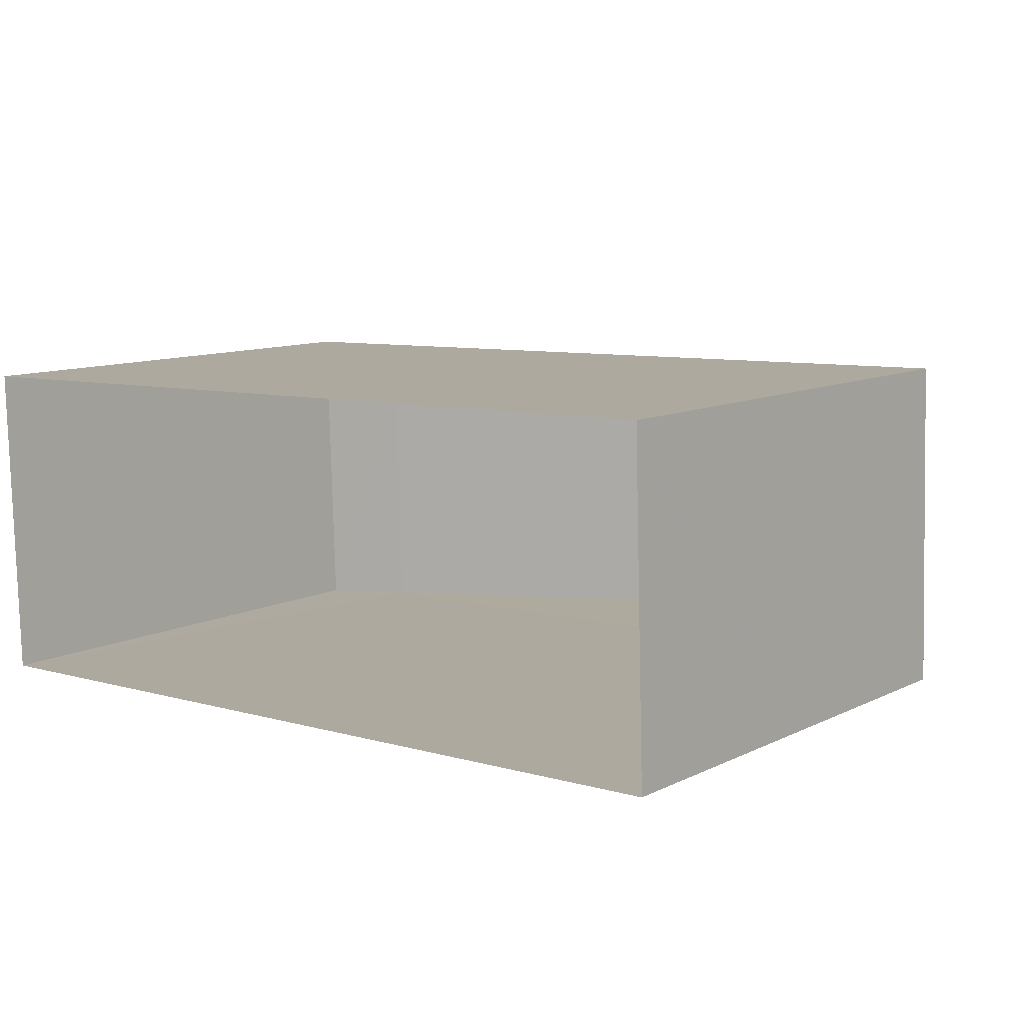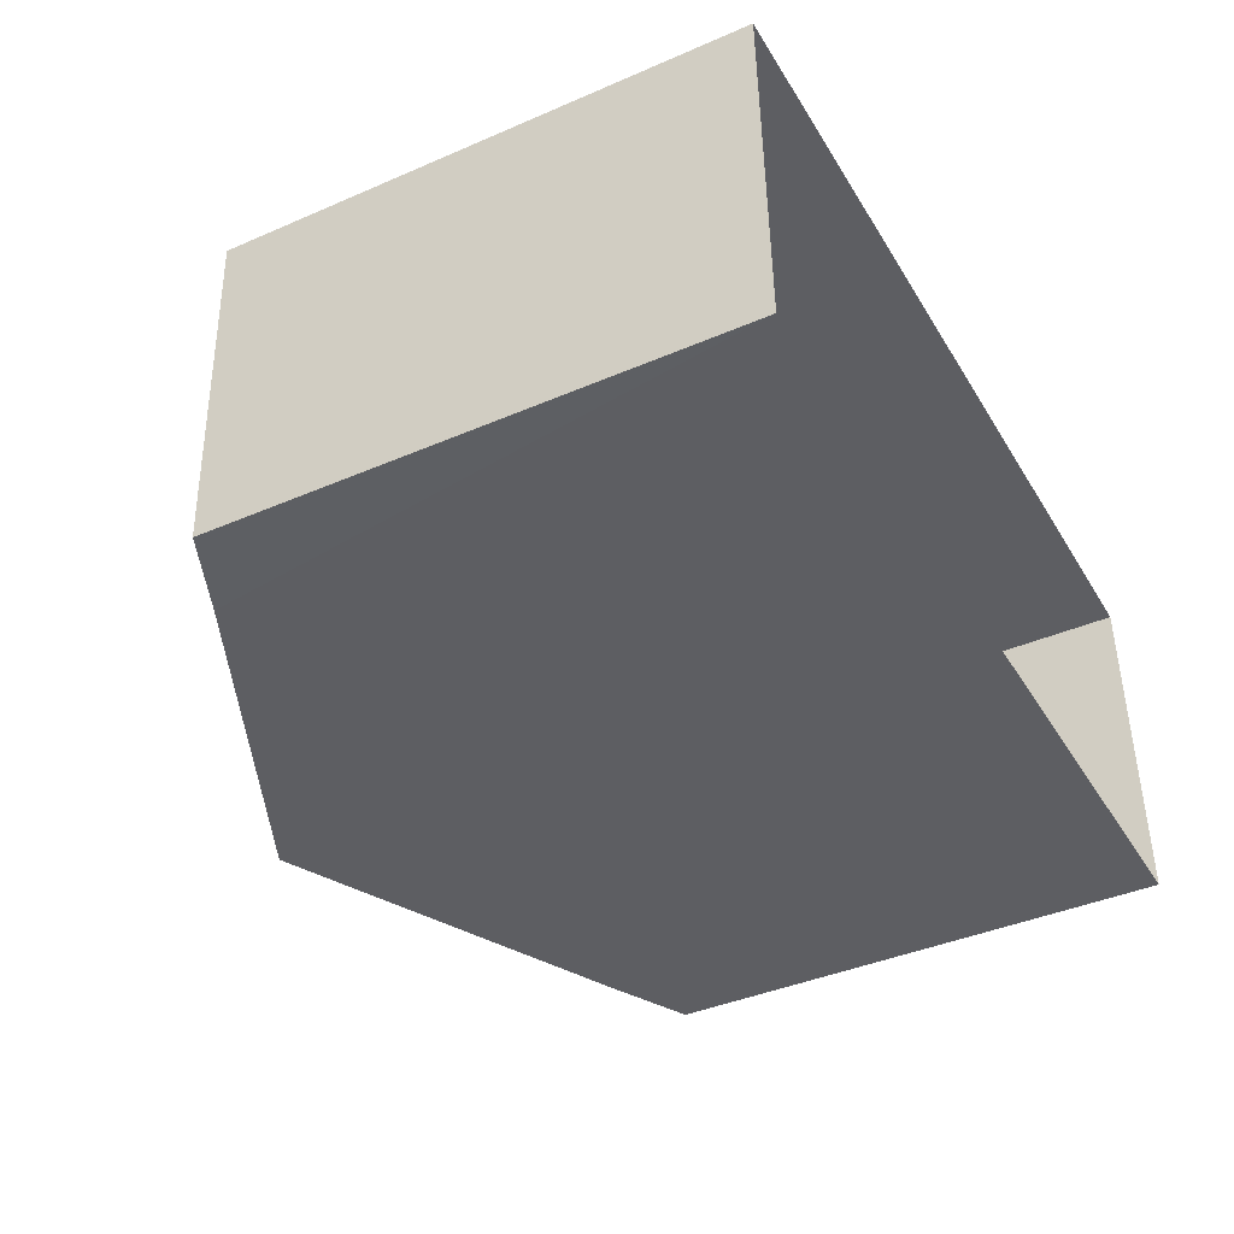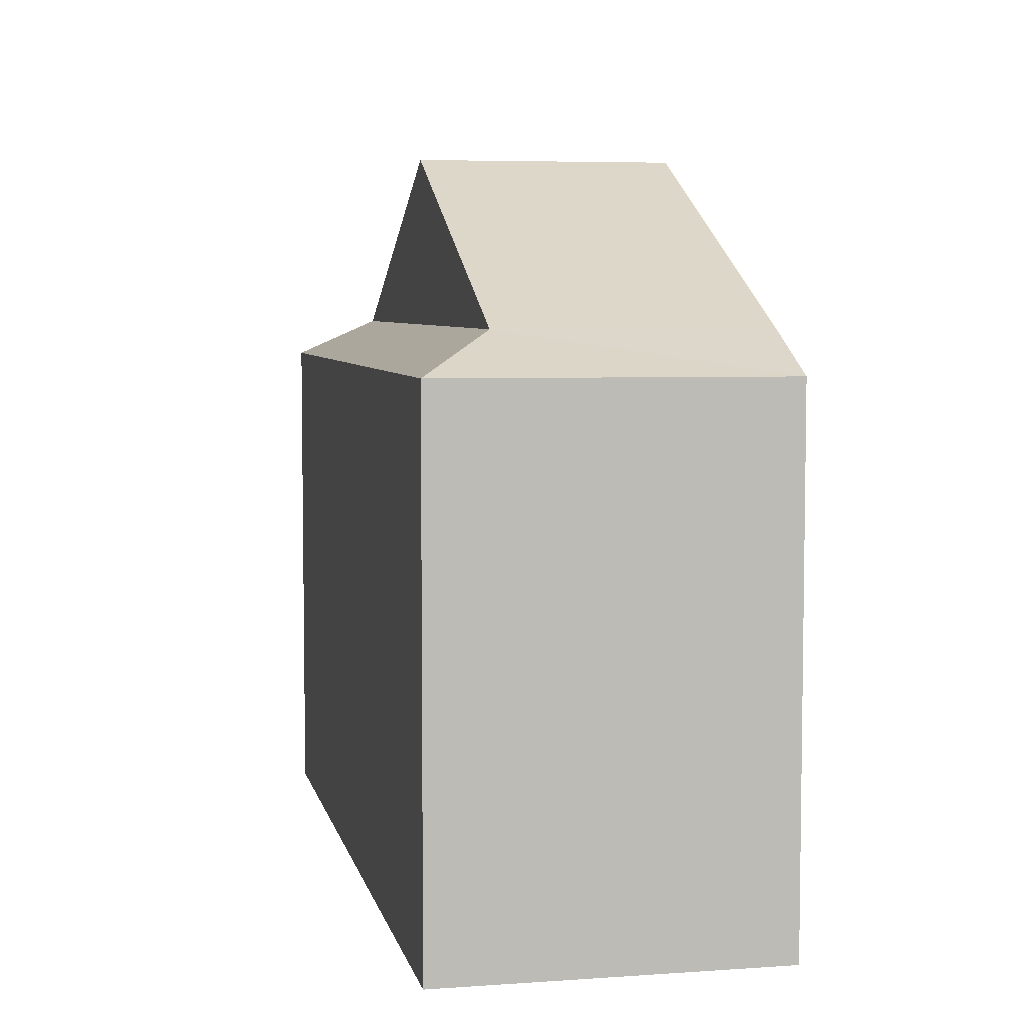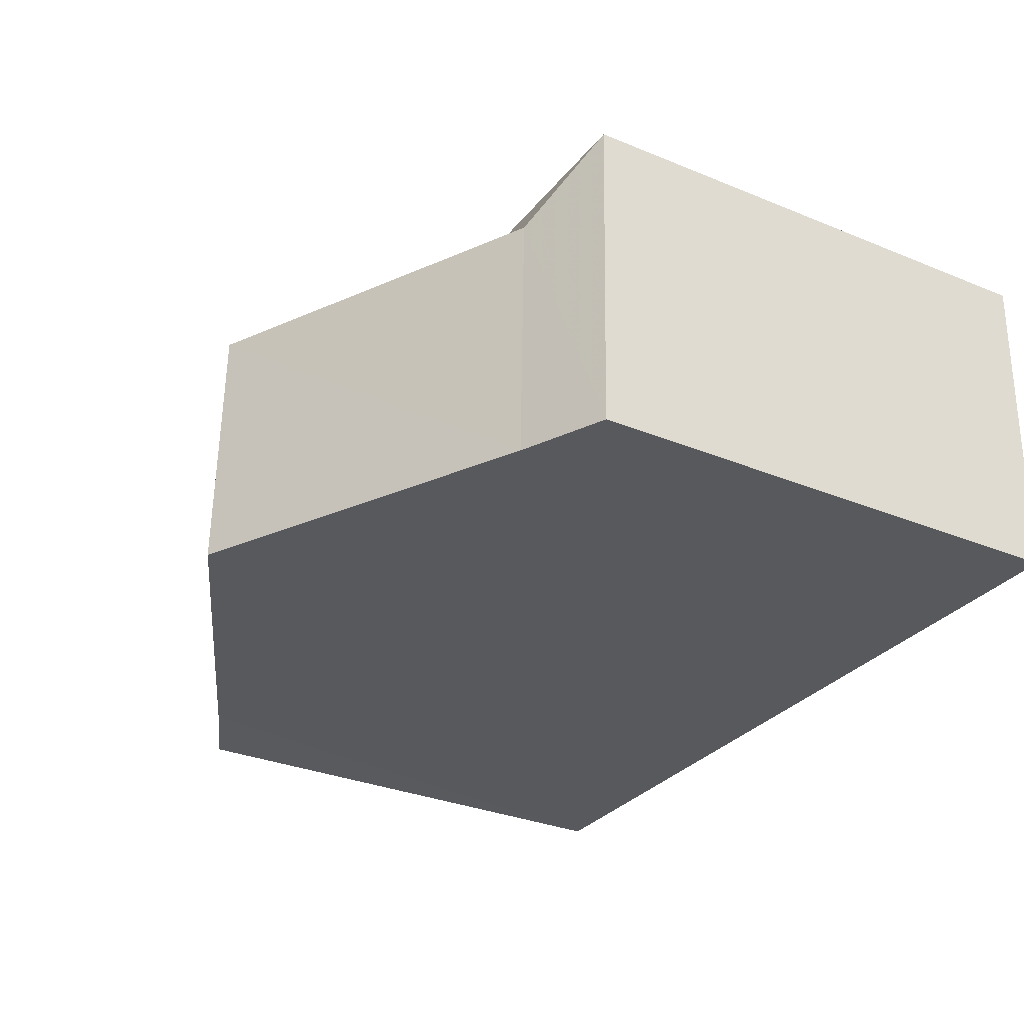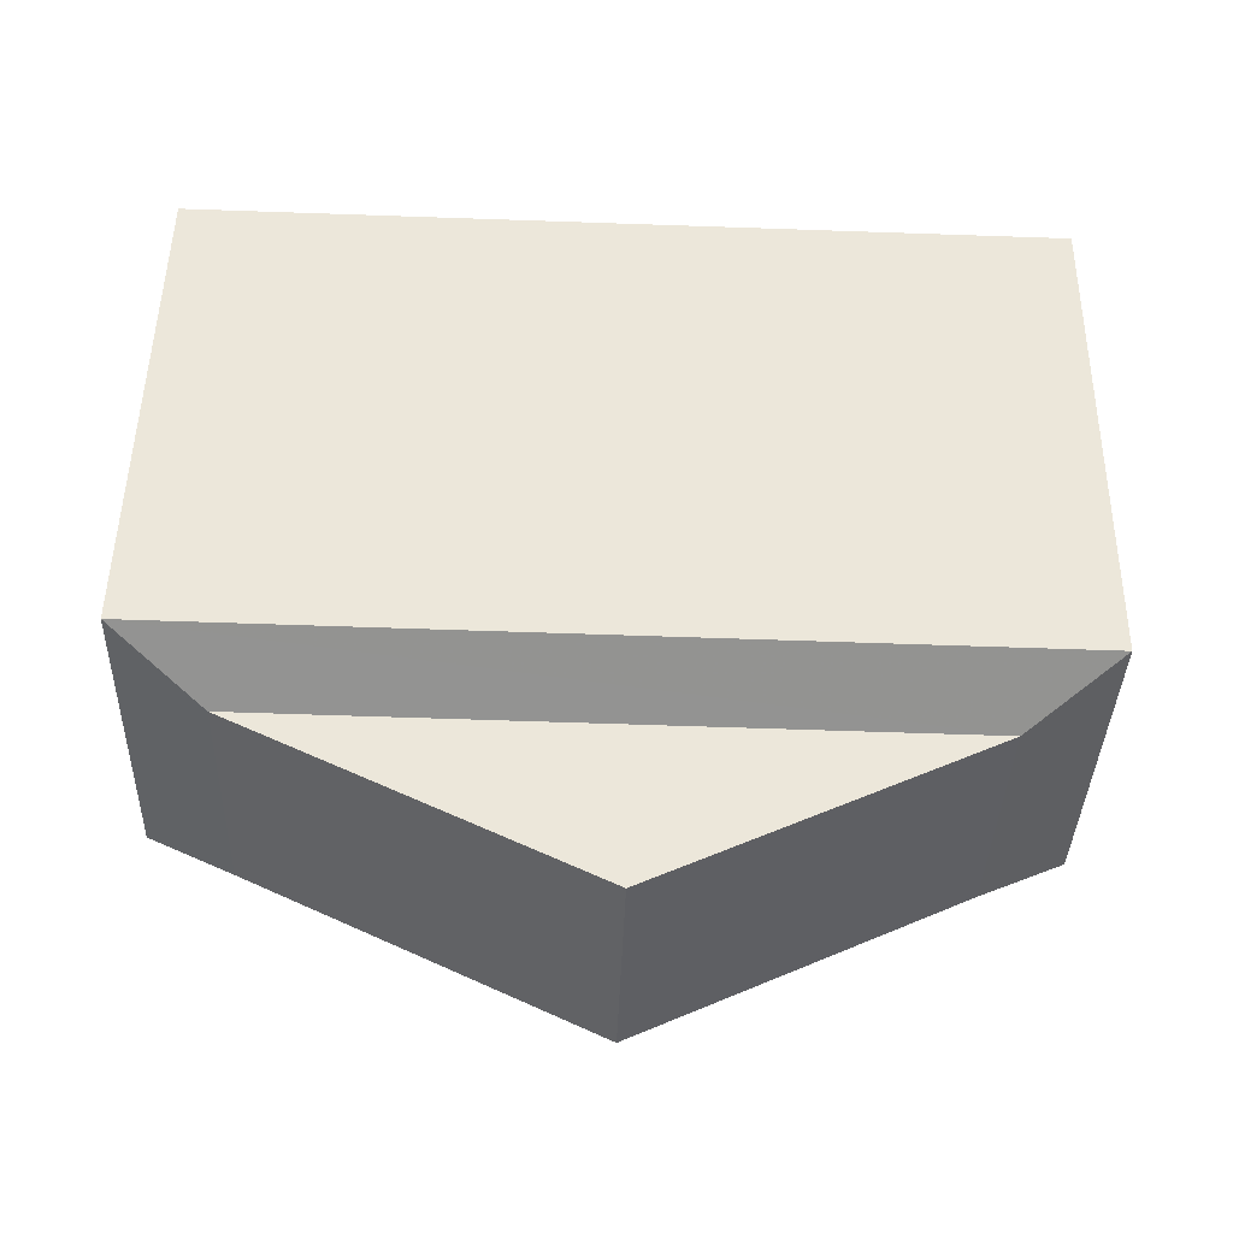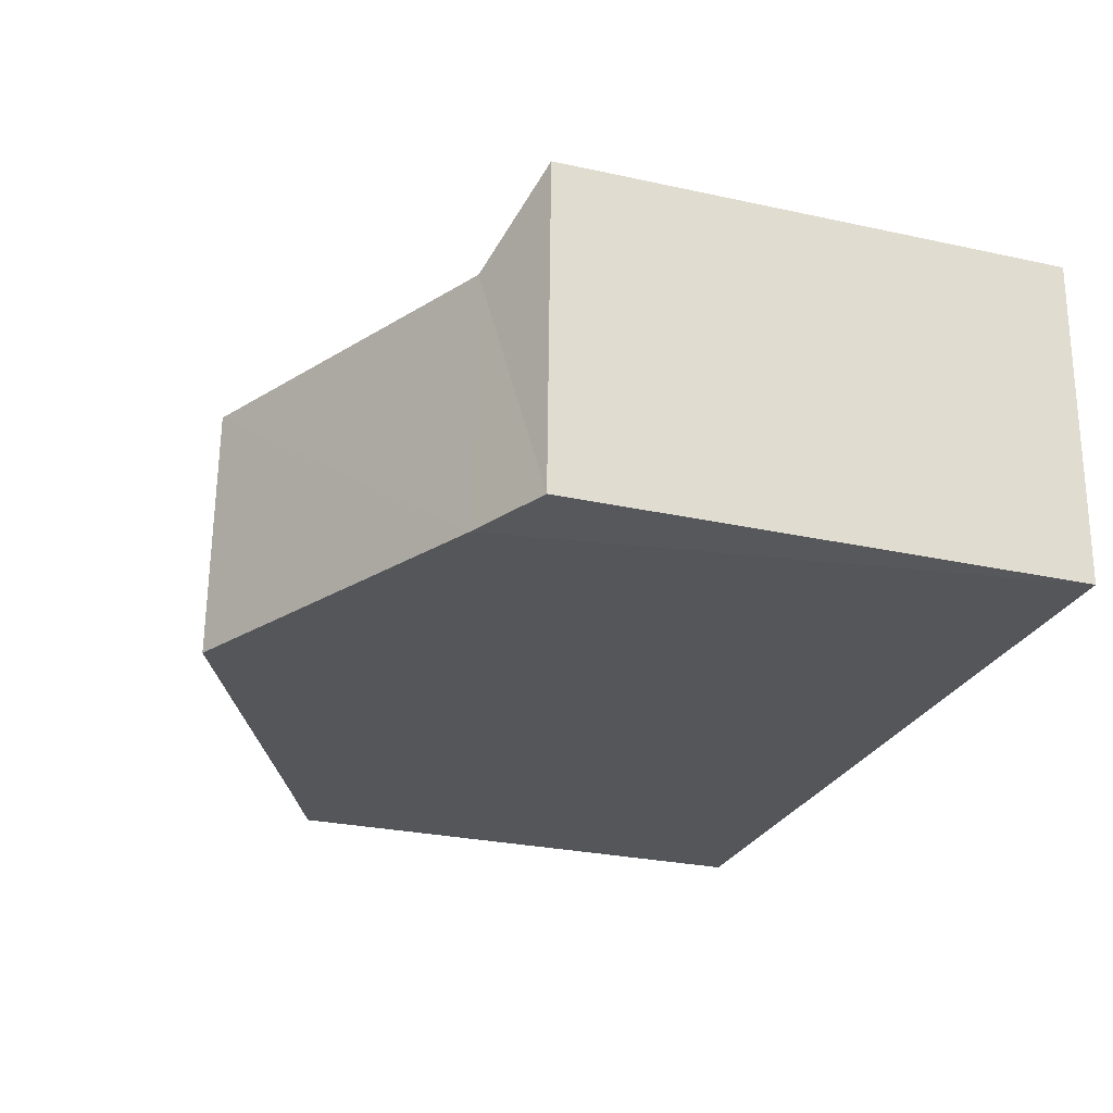
<metadata>
{"format":"obj","ext":"obj","renderer":"f3d","projection":"perspective","resolution":1024,"background":"white","views":[{"elev":10.3,"azim":-140.6,"up":"+Y"},{"elev":-40.2,"azim":118.0,"up":"+Y"},{"elev":5.5,"azim":-103.5,"up":"+Z"},{"elev":-31.4,"azim":59.7,"up":"+Y"},{"elev":51.2,"azim":0.9,"up":"+Y"},{"elev":-27.2,"azim":71.3,"up":"+Y"}]}
</metadata>
<code>
v -3.728e+05 -1.046e+05 27.03
v -3.728e+05 -1.046e+05 27.03
v -3.728e+05 -1.046e+05 27.03
v -3.728e+05 -1.046e+05 27.03
v -3.728e+05 -1.046e+05 33.6
v -3.728e+05 -1.046e+05 33.6
v -3.728e+05 -1.046e+05 35.57
v -3.728e+05 -1.046e+05 35.57
v -3.728e+05 -1.046e+05 33.6
v -3.728e+05 -1.046e+05 33.6
v -3.728e+05 -1.046e+05 33.13
v -3.728e+05 -1.046e+05 33.13
v -3.728e+05 -1.046e+05 33.13
v -3.728e+05 -1.046e+05 33.13
f 1 2 3
f 4 1 3
f 5 6 7
f 8 5 7
f 9 10 8
f 7 9 8
f 10 11 5
f 10 12 11
f 13 12 10
f 9 13 10
f 5 14 6
f 5 11 14
f 9 4 3
f 3 13 9
f 6 14 4
f 7 6 9
f 9 6 4
f 8 10 5
f 13 3 2
f 12 13 2
f 14 1 4
f 14 11 1
f 11 2 1
f 11 12 2

</code>
